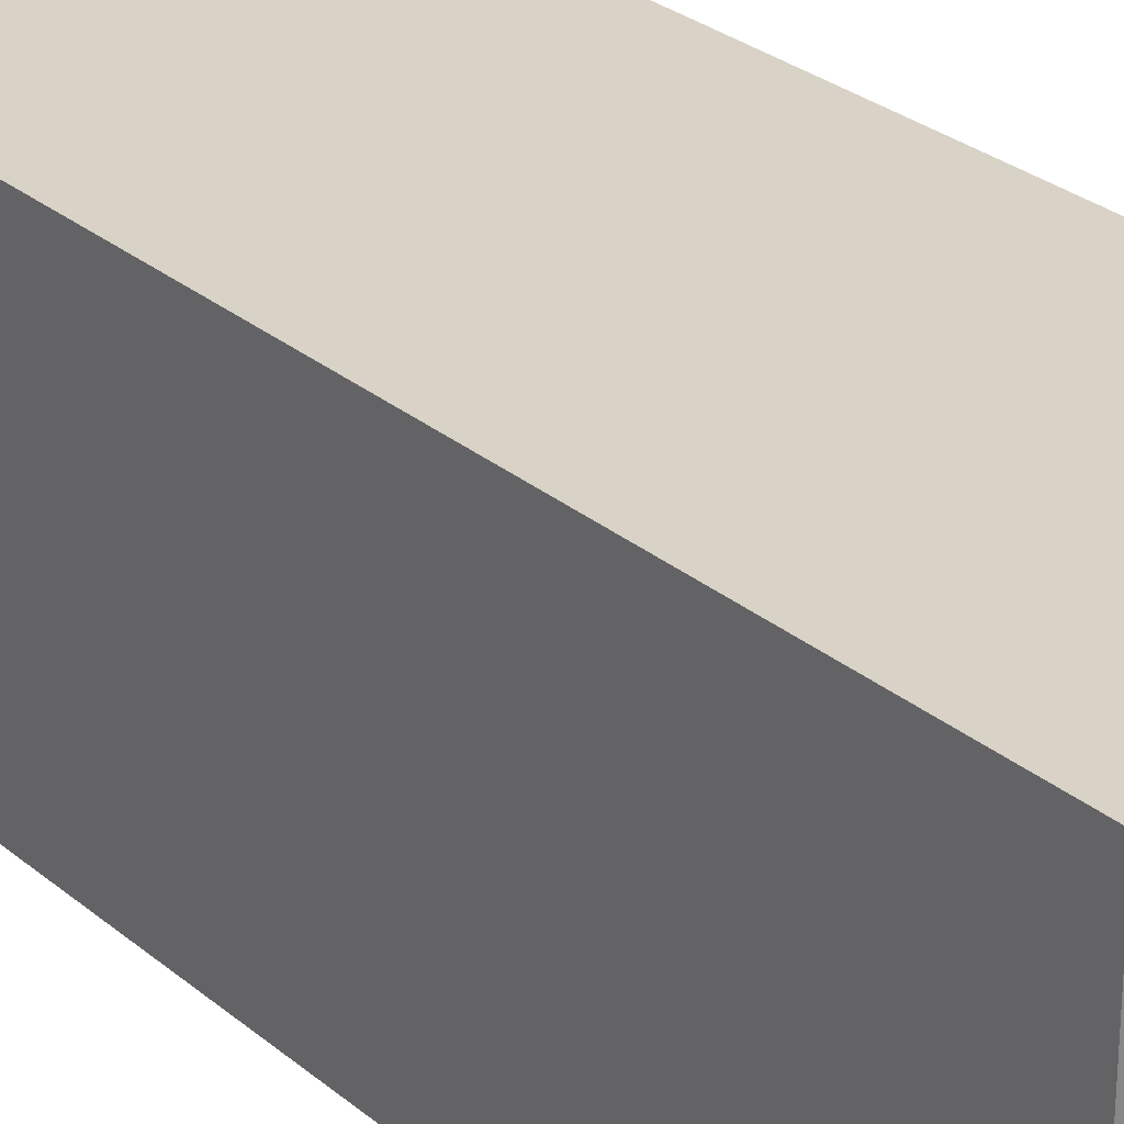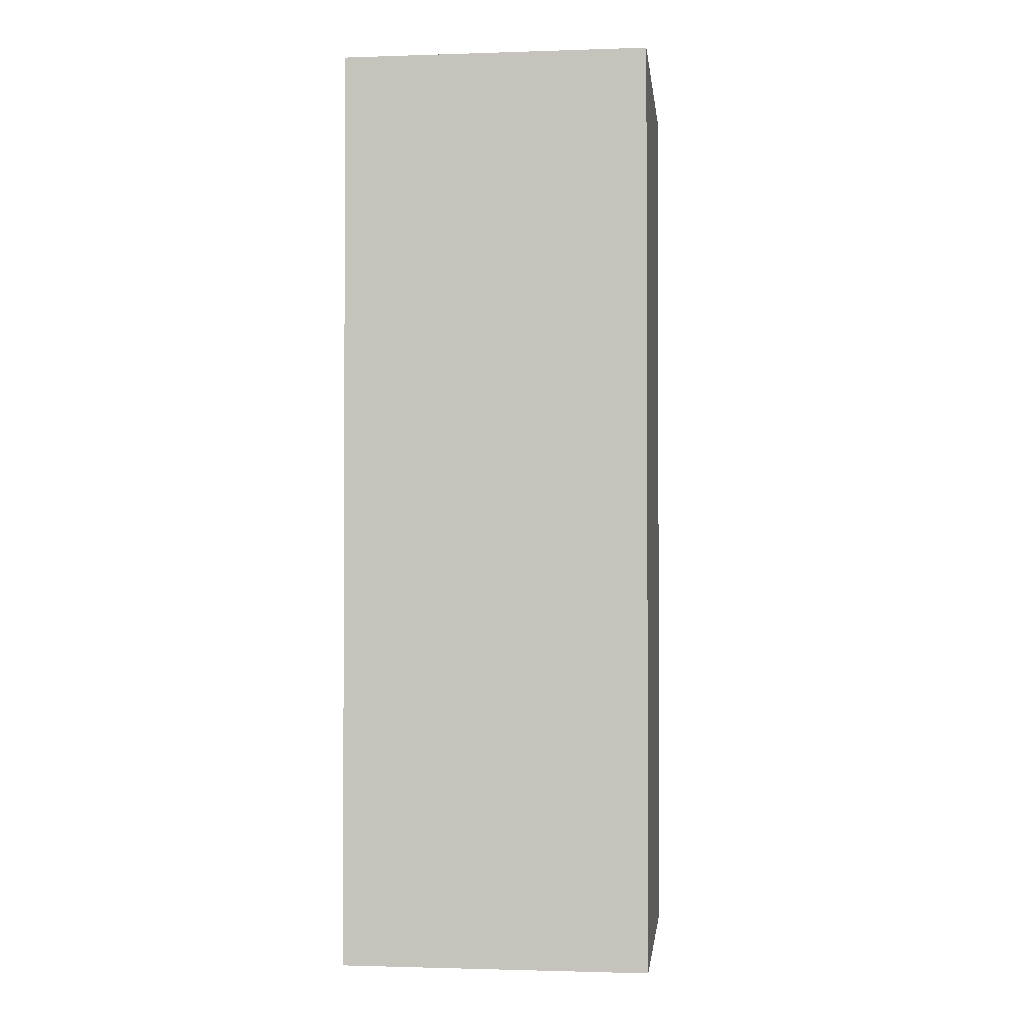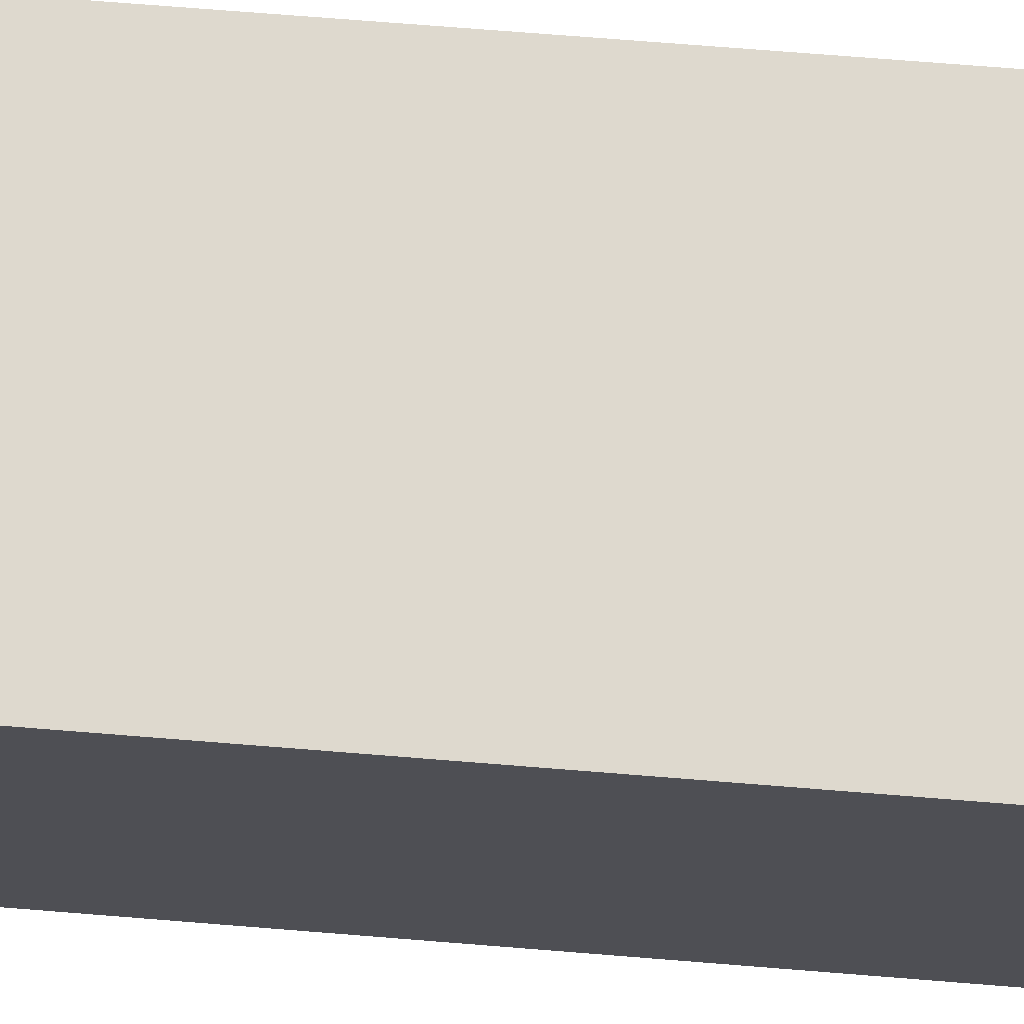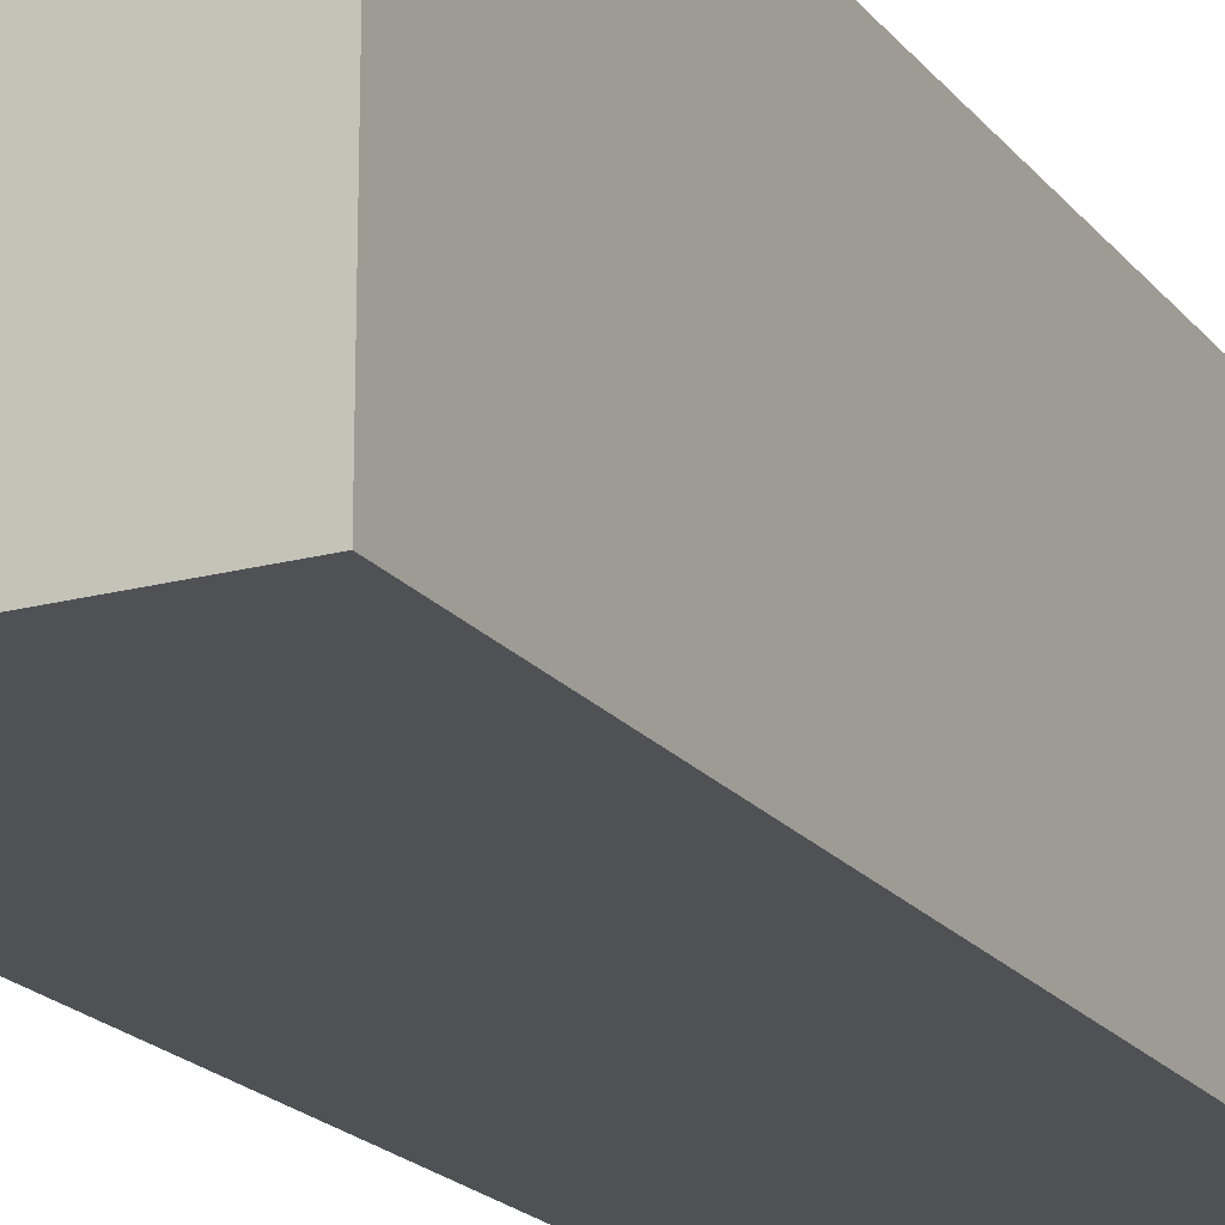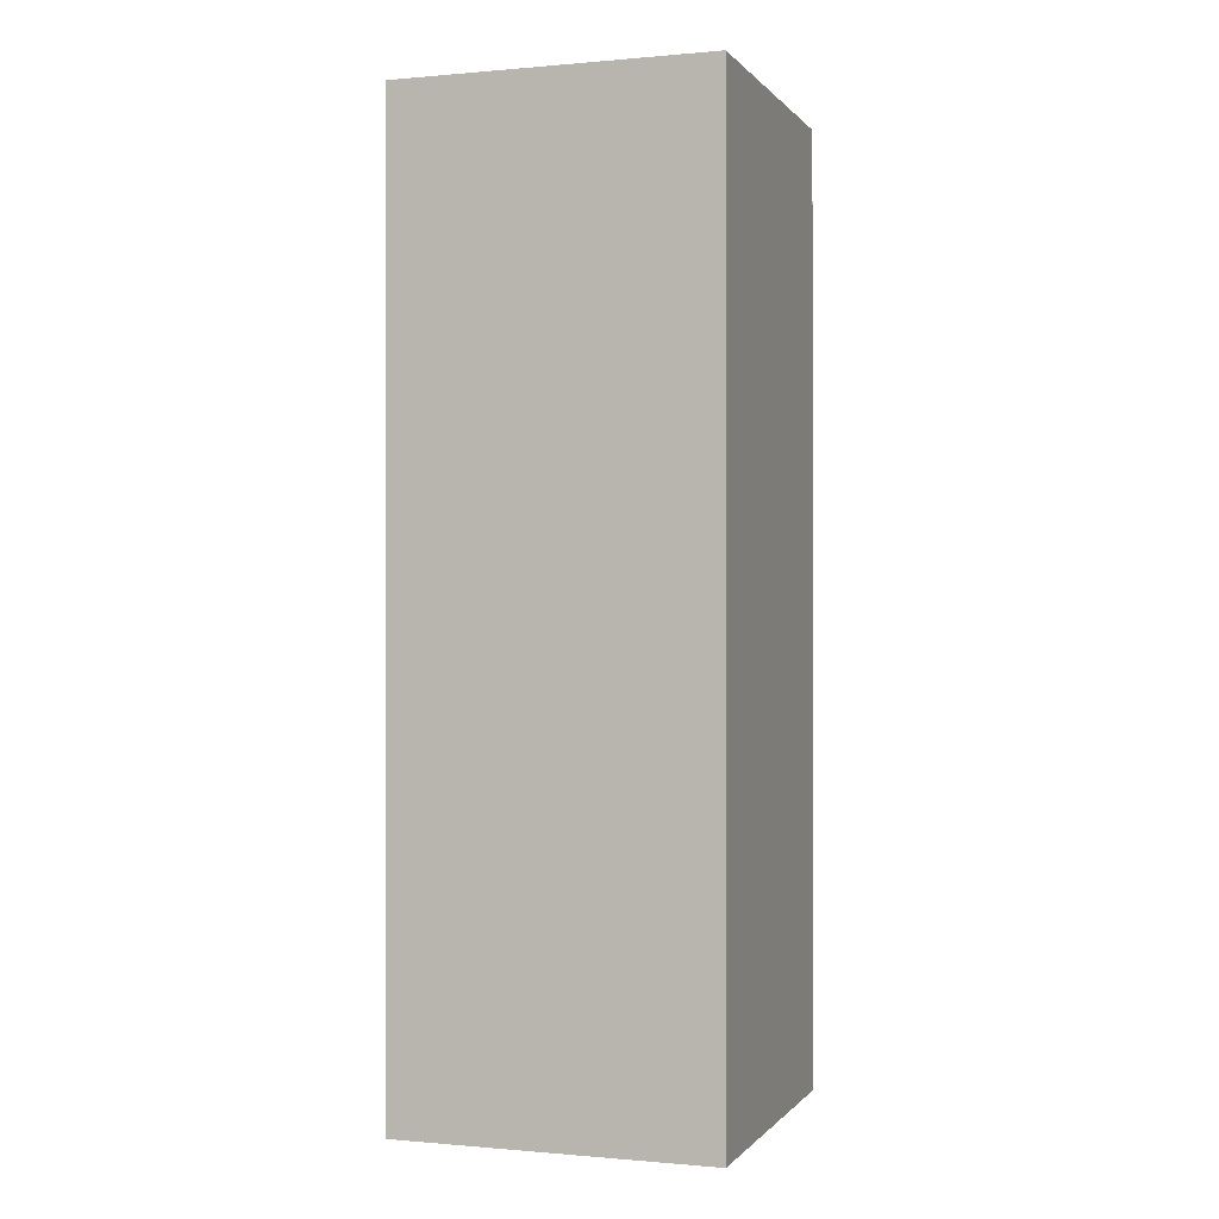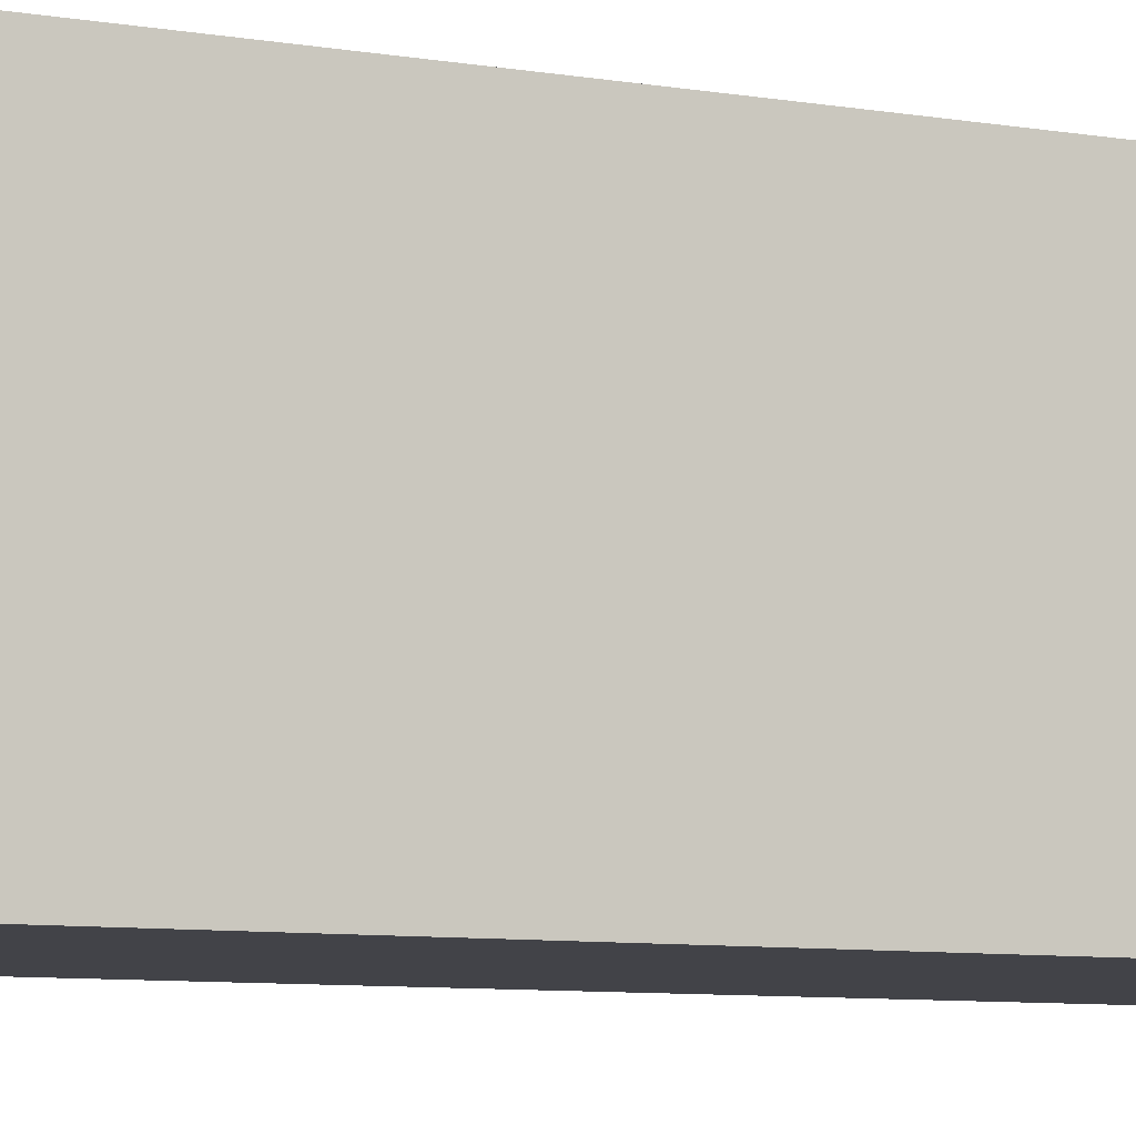
<metadata>
{"format":"obj","ext":"obj","renderer":"f3d","projection":"perspective","resolution":1024,"background":"white","views":[{"elev":28.1,"azim":-38.7,"up":"+Y"},{"elev":-1.6,"azim":-173.3,"up":"+Z"},{"elev":71.5,"azim":-85.4,"up":"+Y"},{"elev":-19.6,"azim":-153.4,"up":"+Y"},{"elev":-0.2,"azim":108.8,"up":"+Z"},{"elev":-7.6,"azim":-116.7,"up":"+Y"}]}
</metadata>
<code>
g player001
v -0.07874 0 0.07874
v 0.07874 0 0.07874
v 0.07874 -0.1575 0.07874
v -0.07874 -0.1575 0.07874
v 0.07874 -0.1575 -0.3937
v 0.07874 0 -0.3937
v -0.07874 0 -0.3937
v -0.07874 -0.1575 -0.3937
v 0.07874 -0.1575 0.07874
v 0.07874 -0.1575 -0.3937
v -0.07874 -0.1575 -0.3937
v -0.07874 -0.1575 0.07874
v 0.07874 0 0.07874
v 0.07874 0 -0.3937
v 0.07874 -0.1575 -0.3937
v 0.07874 -0.1575 0.07874
v 0.07874 0 0.07874
v -0.07874 0 0.07874
v -0.07874 0 -0.3937
v 0.07874 0 -0.3937
v -0.07874 0 0.07874
v -0.07874 -0.1575 0.07874
v -0.07874 -0.1575 -0.3937
v -0.07874 0 -0.3937
f -22 -23 -24
f -21 -22 -24
f -18 -19 -20
f -17 -18 -20
f -14 -15 -16
f -13 -14 -16
f -10 -11 -12
f -9 -10 -12
f -6 -7 -8
f -5 -6 -8
f -2 -3 -4
f -1 -2 -4

</code>
